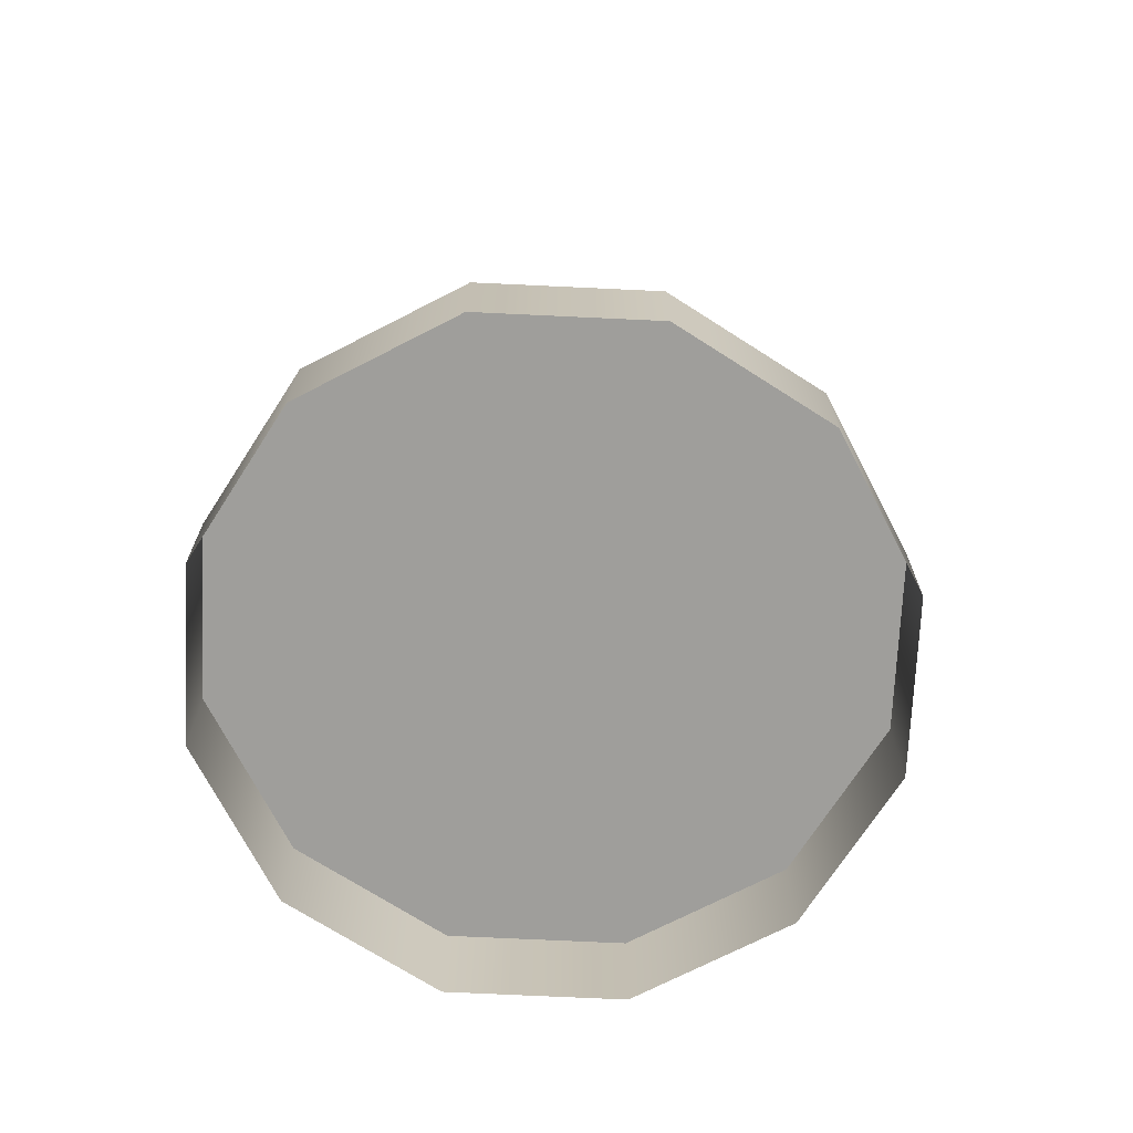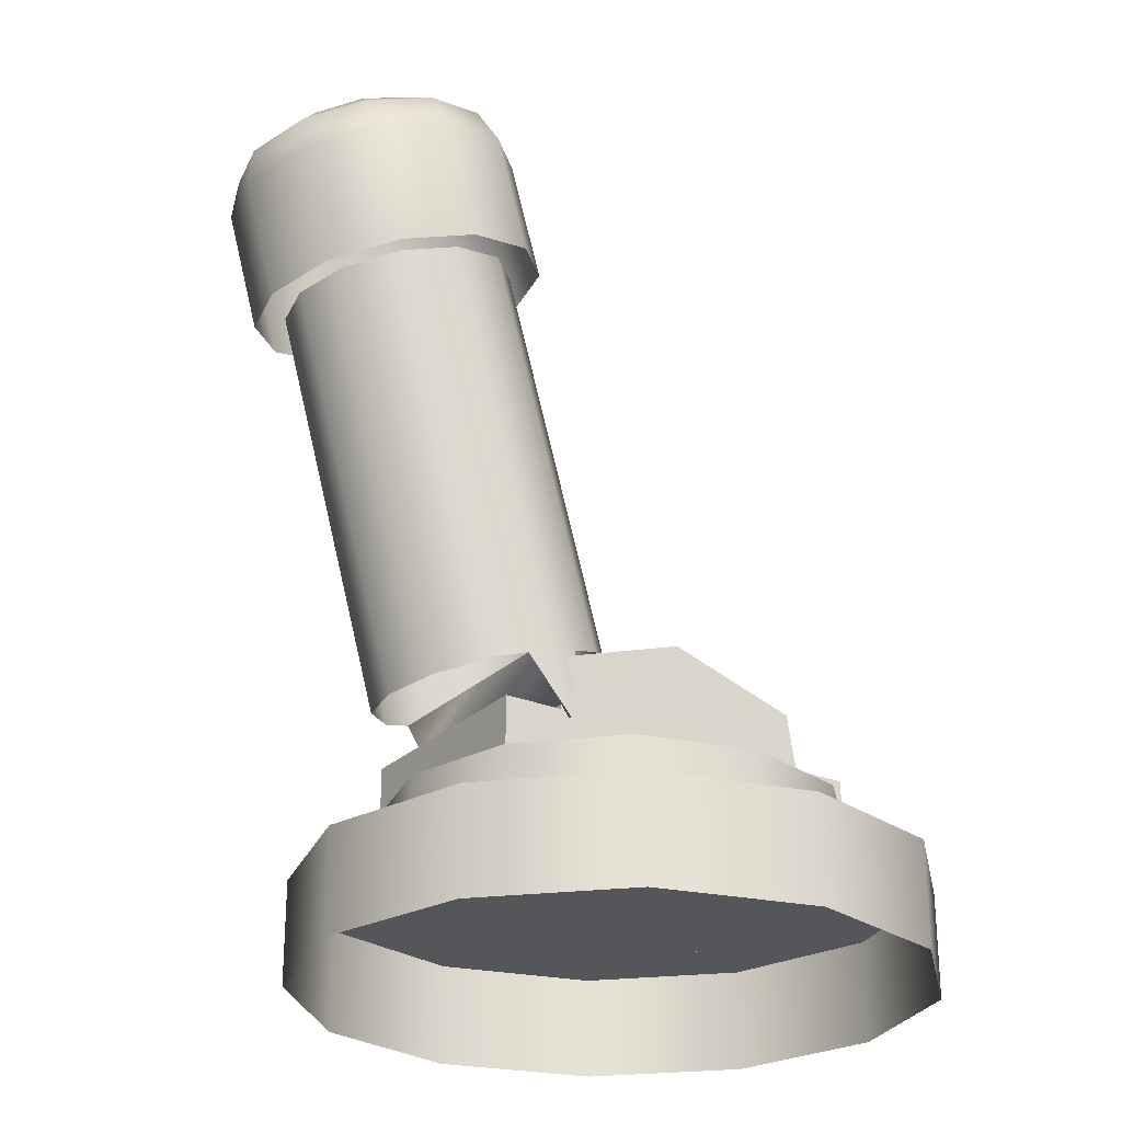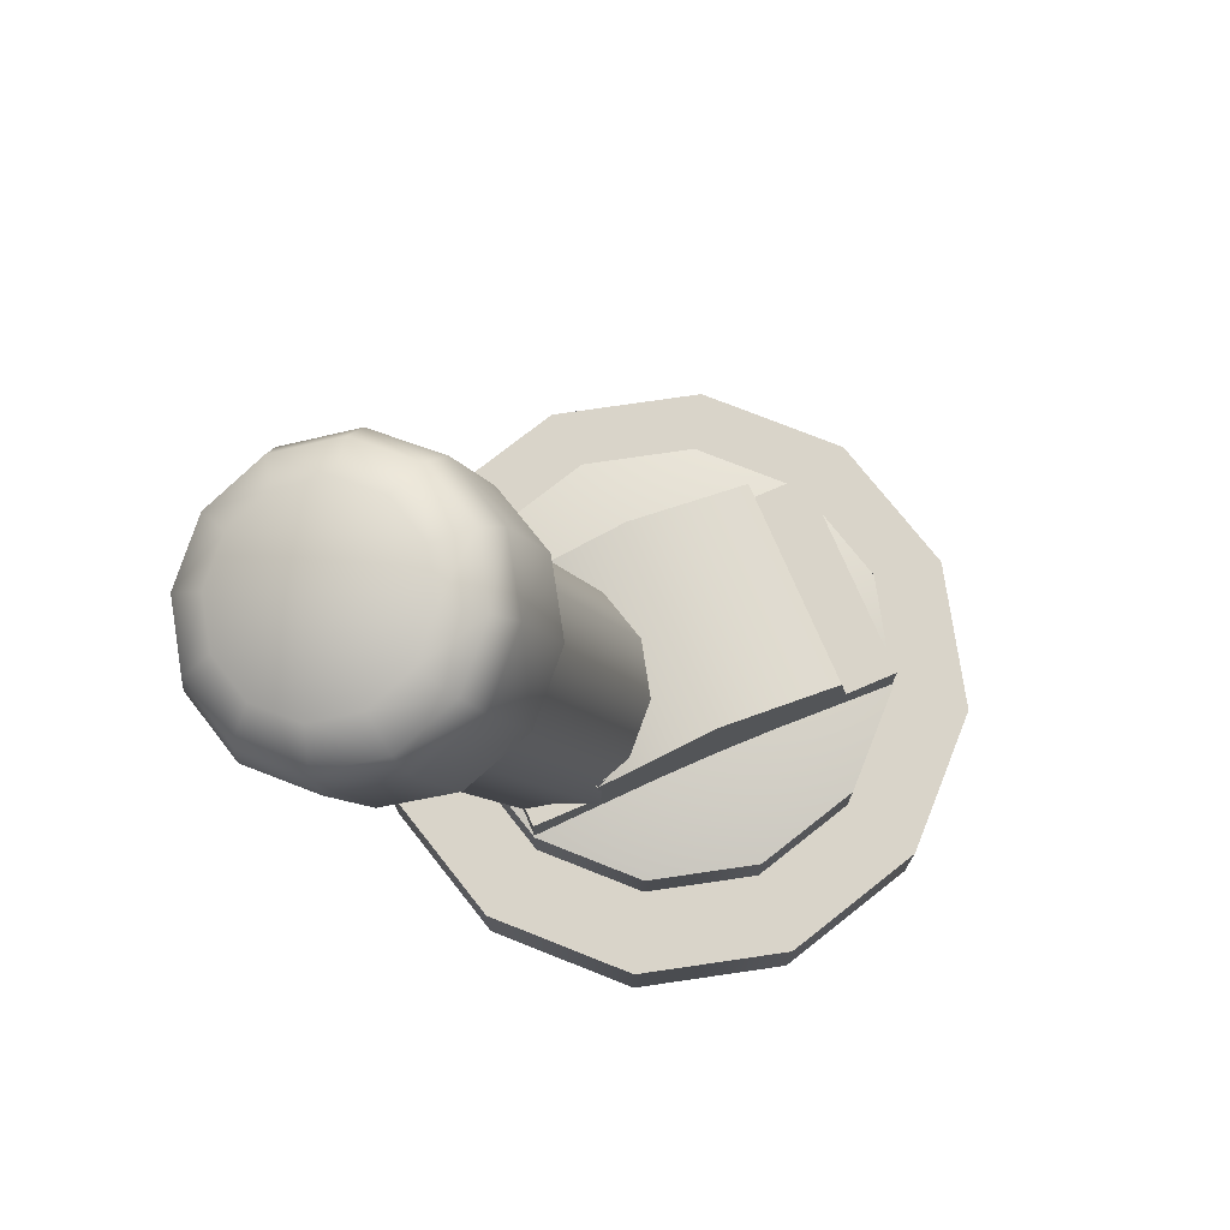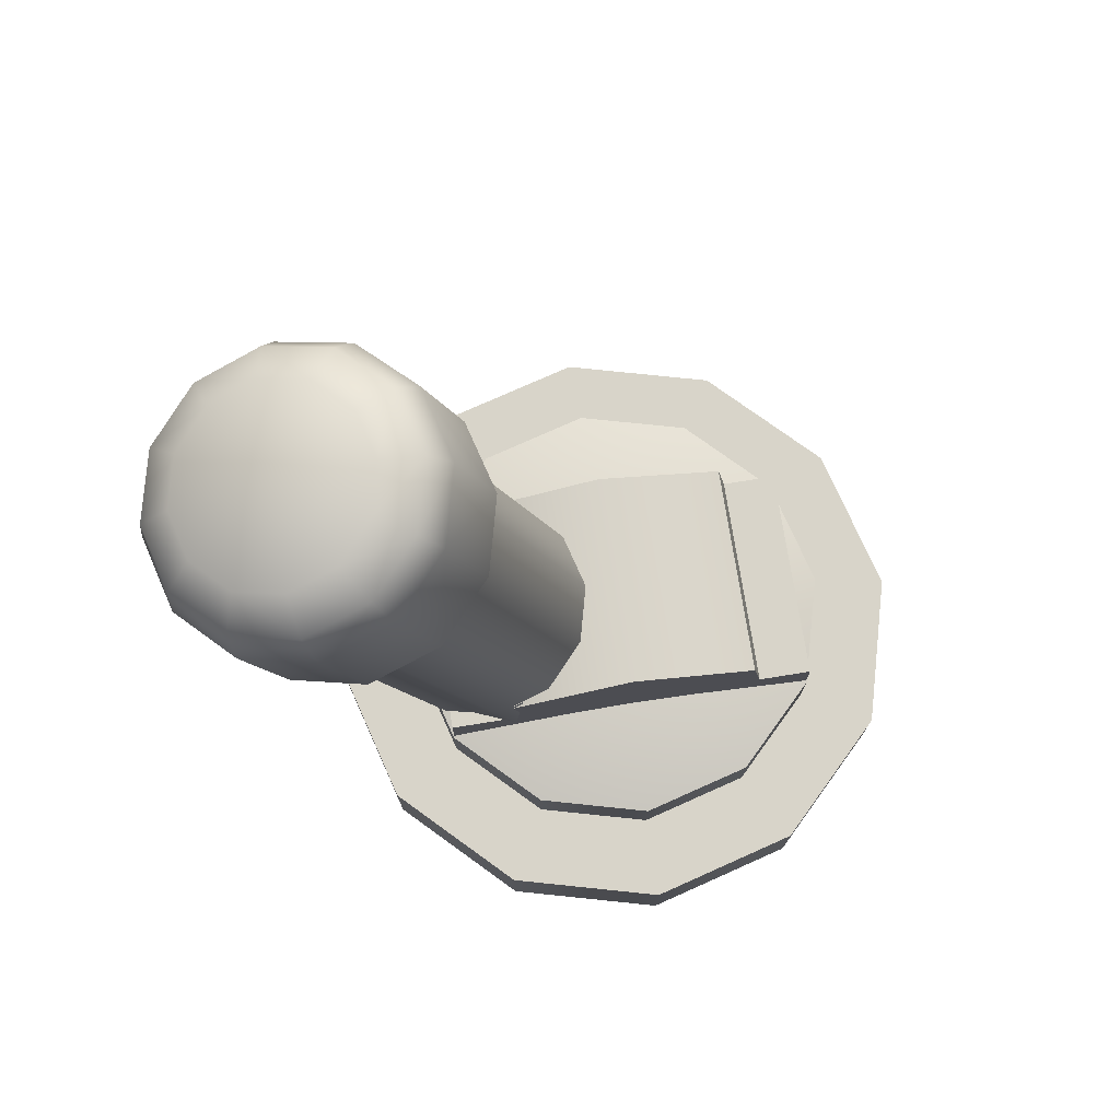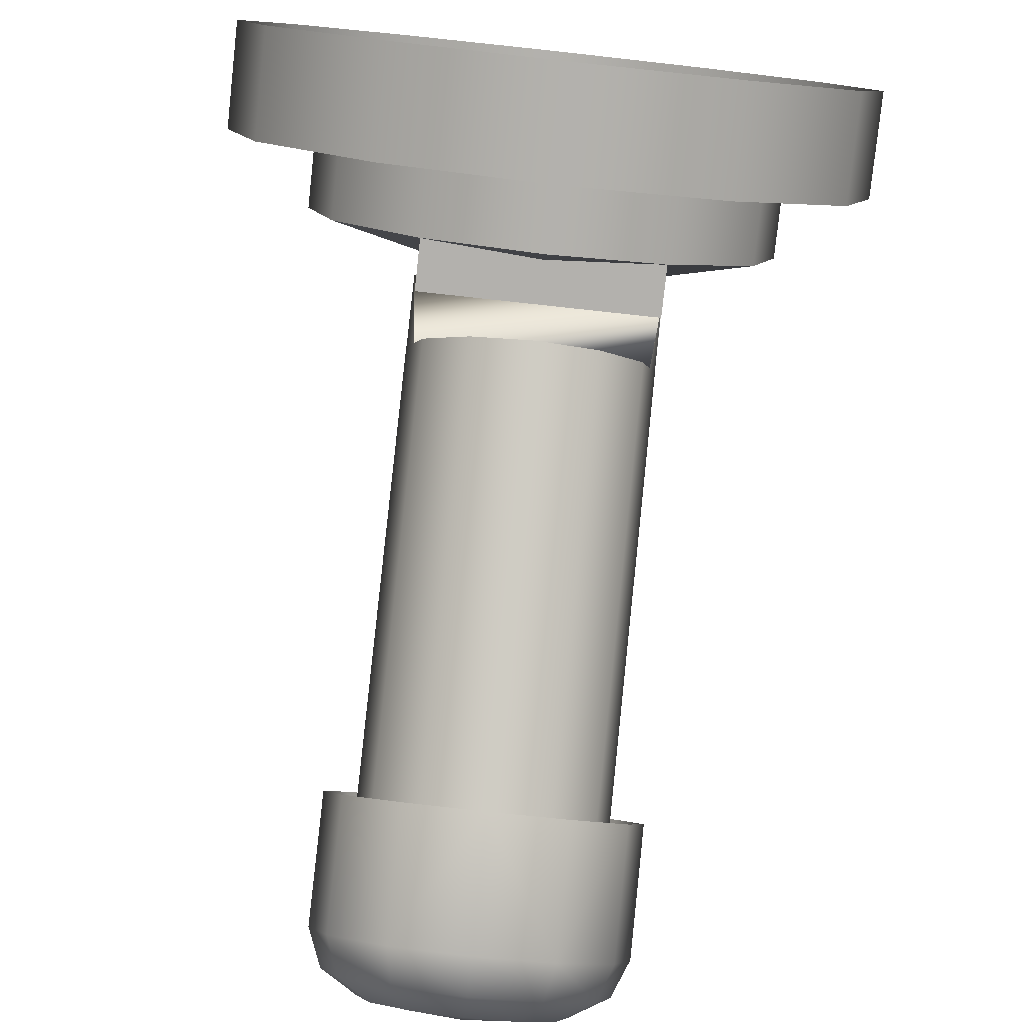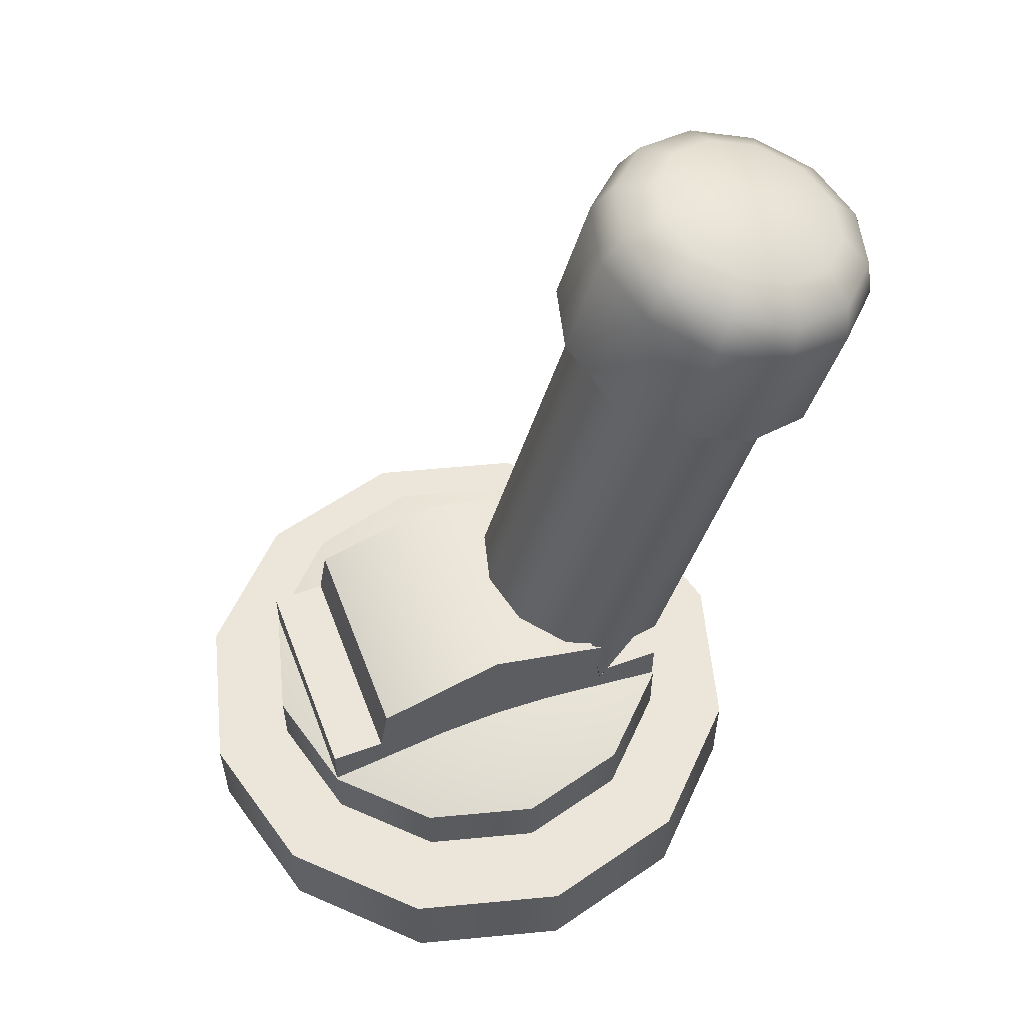
<metadata>
{"format":"obj","ext":"obj","renderer":"f3d","projection":"perspective","resolution":1024,"background":"white","views":[{"elev":-70.8,"azim":12.3,"up":"+Y"},{"elev":-26.0,"azim":-124.0,"up":"+Y"},{"elev":74.9,"azim":-113.3,"up":"+Y"},{"elev":75.7,"azim":-99.1,"up":"+Y"},{"elev":-79.2,"azim":-6.2,"up":"+Z"},{"elev":57.6,"azim":69.4,"up":"+Y"}]}
</metadata>
<code>
v 3 0 0
v 3 1 0
v 2.598 0 1.5
v 2.598 1 1.5
v 1.5 0 2.598
v 1.5 1 2.598
v 0 0 3
v 0 1 3
v -1.5 0 2.598
v -1.5 1 2.598
v -2.598 0 1.5
v -2.598 1 1.5
v -3 0 0
v -3 1 0
v -2.598 0 -1.5
v -2.598 1 -1.5
v -1.5 0 -2.598
v -1.5 1 -2.598
v -0 0 -3
v -0 1 -3
v 1.5 0 -2.598
v 1.5 1 -2.598
v 2.598 0 -1.5
v 2.598 1 -1.5
v 0 1 0
v 2.187 1 -0
v 2.187 1.643 -0
v 1.894 1 1.093
v 1.894 1.643 1.093
v 1.093 1 1.894
v 1.093 1.643 1.894
v 0 1 2.187
v 0 1.643 2.187
v -1.093 1 1.894
v -1.093 1.643 1.894
v -1.894 1 1.093
v -1.894 1.643 1.093
v -2.187 1 -0
v -2.187 1.643 -0
v -1.894 1 -1.093
v -1.894 1.643 -1.093
v -1.093 1 -1.894
v -1.093 1.643 -1.894
v 0 1 -2.187
v 0 1.643 -2.187
v 1.093 1 -1.894
v 1.093 1.643 -1.894
v 1.894 1 -1.093
v 1.894 1.643 -1.093
v 0 2.19 -0
v -1.074 2.108 1.889
v -1.074 1.621 1.889
v 1.074 2.108 1.889
v 1.074 1.621 1.889
v 1.074 2.108 -1.889
v 1.074 1.621 -1.889
v -1.074 2.108 -1.889
v -1.074 1.621 -1.889
v -1.074 3.041 -0.009353
v -1.074 2.063 -0.009353
v 1.074 3.041 -0.009353
v 1.074 2.063 -0.009353
v 1.074 2.641 -1.226
v 1.074 2.063 -1.324
v -1.074 2.641 -1.226
v -1.074 2.063 -1.324
v -1.074 2.641 1.263
v -1.074 2.063 1.361
v 1.074 2.641 1.263
v 1.074 2.063 1.361
v 1.111 2.657 -1.399
v 1.111 6.504 -2.502
v 0.9623 2.813 -0.8551
v 0.9623 6.66 -1.958
v 0.5556 2.925 -0.4642
v 0.5556 6.772 -1.567
v 0 2.966 -0.3211
v 0 6.813 -1.424
v -0.5556 2.925 -0.4642
v -0.5556 6.772 -1.567
v -0.9623 2.813 -0.8551
v -0.9623 6.66 -1.958
v -1.111 2.657 -1.399
v -1.111 6.504 -2.502
v -0.9623 2.507 -1.923
v -0.9623 6.354 -3.026
v -0.5556 2.395 -2.314
v -0.5556 6.242 -3.417
v 0 2.354 -2.457
v 0 6.201 -3.56
v 0.5556 2.395 -2.314
v 0.5556 6.242 -3.417
v 0.9623 2.507 -1.923
v 0.9623 6.354 -3.026
v 1.409 6.48 -2.495
v 1.409 7.618 -2.817
v 1.22 6.676 -1.814
v 1.22 7.812 -2.139
v 0.7045 6.818 -1.318
v 0.7045 7.954 -1.644
v 0 6.87 -1.136
v 0 8.006 -1.462
v -0.7045 6.818 -1.318
v -0.7045 7.954 -1.644
v -1.22 6.676 -1.814
v -1.22 7.812 -2.139
v -1.409 6.48 -2.495
v -1.409 7.618 -2.817
v -1.22 6.287 -3.168
v -1.22 7.423 -3.494
v -0.7045 6.145 -3.664
v -0.7045 7.281 -3.99
v 0 6.093 -3.845
v 0 7.229 -4.171
v 0.7045 6.145 -3.664
v 0.7045 7.281 -3.99
v 1.22 6.287 -3.168
v 1.22 7.423 -3.494
v 1.268 7.945 -2.911
v 1.098 8.12 -2.301
v 0.6341 8.248 -1.855
v 0 8.295 -1.692
v -0.6341 8.248 -1.855
v -1.098 8.12 -2.301
v -1.268 7.945 -2.911
v -1.098 7.771 -3.52
v -0.6341 7.643 -3.966
v 0 7.596 -4.13
v 0.6341 7.643 -3.966
v 1.098 7.771 -3.52
v 0.9245 8.142 -2.967
v 0 8.251 -2.998
v 0.8007 8.269 -2.523
v 0.4623 8.363 -2.197
v 0 8.397 -2.078
v -0.4623 8.363 -2.197
v -0.8007 8.269 -2.523
v -0.9245 8.142 -2.967
v -0.8007 8.014 -3.411
v -0.4623 7.921 -3.737
v 0 7.887 -3.856
v 0.4623 7.921 -3.737
v 0.8007 8.014 -3.411
v -1.109 2.657 -1.399
v -1.109 2.04 -1.222
v 1.109 2.657 -1.399
v 1.109 2.04 -1.222
v 1.044 2.589 -1.637
v 1.114 2.04 -1.222
v -1.044 2.589 -1.637
v -1.041 2.734 -1.13
v 1.031 2.734 -1.13
g LockNut
f 2 25 4
f 1 2 3
f 2 4 3
f 4 25 6
f 3 4 6
f 3 6 5
f 6 25 8
f 5 6 7
f 6 8 7
f 8 25 10
f 7 8 10
f 7 10 9
f 10 25 12
f 9 10 11
f 10 12 11
f 12 25 14
f 11 12 14
f 11 14 13
f 14 25 16
f 13 14 15
f 14 16 15
f 16 25 18
f 15 16 18
f 15 18 17
f 18 25 20
f 17 18 19
f 18 20 19
f 20 25 22
f 19 20 22
f 19 22 21
f 22 25 24
f 21 22 23
f 22 24 23
f 24 25 2
f 23 24 2
f 23 2 1
g SwitchBase
f 27 50 29
f 26 27 28
f 27 29 28
f 29 50 31
f 28 29 31
f 28 31 30
f 31 50 33
f 30 31 32
f 31 33 32
f 33 50 35
f 32 33 35
f 32 35 34
f 35 50 37
f 34 35 36
f 35 37 36
f 37 50 39
f 36 37 39
f 36 39 38
f 39 50 41
f 38 39 40
f 39 41 40
f 41 50 43
f 40 41 43
f 40 43 42
f 43 50 45
f 42 43 44
f 43 45 44
f 45 50 47
f 44 45 47
f 44 47 46
f 47 50 49
f 46 47 48
f 47 49 48
f 49 50 27
f 48 49 27
f 48 27 26
g Slider
f 51 52 53
f 52 54 53
f 53 54 55
f 54 56 55
f 55 56 57
f 56 58 57
f 57 58 51
f 58 52 51
f 57 51 55
f 51 53 55
f 52 58 54
f 58 56 54
g LockingTine
f 67 68 69
f 68 70 69
f 61 62 63
f 62 64 63
f 63 64 65
f 64 66 65
f 65 66 59
f 66 60 59
f 65 59 63
f 59 61 63
f 60 66 62
f 66 64 62
f 67 59 60
f 67 60 68
f 69 61 59
f 69 59 67
f 68 60 62
f 68 62 70
f 70 62 61
f 70 61 69
g Switch
f 71 72 73
f 72 74 73
f 73 74 76
f 73 76 75
f 75 76 77
f 76 78 77
f 77 78 80
f 77 80 79
f 79 80 81
f 80 82 81
f 81 82 84
f 81 84 83
f 83 84 85
f 84 86 85
f 85 86 88
f 85 88 87
f 87 88 89
f 88 90 89
f 89 90 92
f 89 92 91
f 91 92 93
f 92 94 93
f 93 94 72
f 93 72 71
f 131 132 133
f 95 96 97
f 96 98 97
f 133 132 134
f 97 98 100
f 97 100 99
f 134 132 135
f 99 100 101
f 100 102 101
f 135 132 136
f 101 102 104
f 101 104 103
f 136 132 137
f 103 104 105
f 104 106 105
f 137 132 138
f 105 106 108
f 105 108 107
f 138 132 139
f 107 108 109
f 108 110 109
f 139 132 140
f 109 110 112
f 109 112 111
f 140 132 141
f 111 112 113
f 112 114 113
f 141 132 142
f 113 114 116
f 113 116 115
f 142 132 143
f 115 116 117
f 116 118 117
f 143 132 131
f 117 118 96
f 117 96 95
f 120 98 96
f 120 96 119
f 121 100 98
f 121 98 120
f 122 102 100
f 122 100 121
f 123 104 102
f 123 102 122
f 124 106 104
f 124 104 123
f 125 108 106
f 125 106 124
f 126 110 108
f 126 108 125
f 127 112 110
f 127 110 126
f 128 114 112
f 128 112 127
f 129 116 114
f 129 114 128
f 130 118 116
f 130 116 129
f 119 96 118
f 119 118 130
f 133 120 119
f 133 119 131
f 134 121 120
f 134 120 133
f 135 122 121
f 135 121 134
f 136 123 122
f 136 122 135
f 137 124 123
f 137 123 136
f 138 125 124
f 138 124 137
f 139 126 125
f 139 125 138
f 140 127 126
f 140 126 139
f 141 128 127
f 141 127 140
f 142 129 128
f 142 128 141
f 143 130 129
f 143 129 142
f 131 119 130
f 131 130 143
f 151 145 152
f 145 149 152
f 146 147 148
f 147 149 148
f 148 149 150
f 149 145 150
f 150 145 144
f 150 144 148
f 144 146 148
f 151 144 145
f 152 146 144
f 152 144 151
f 149 147 146
f 149 146 152

</code>
